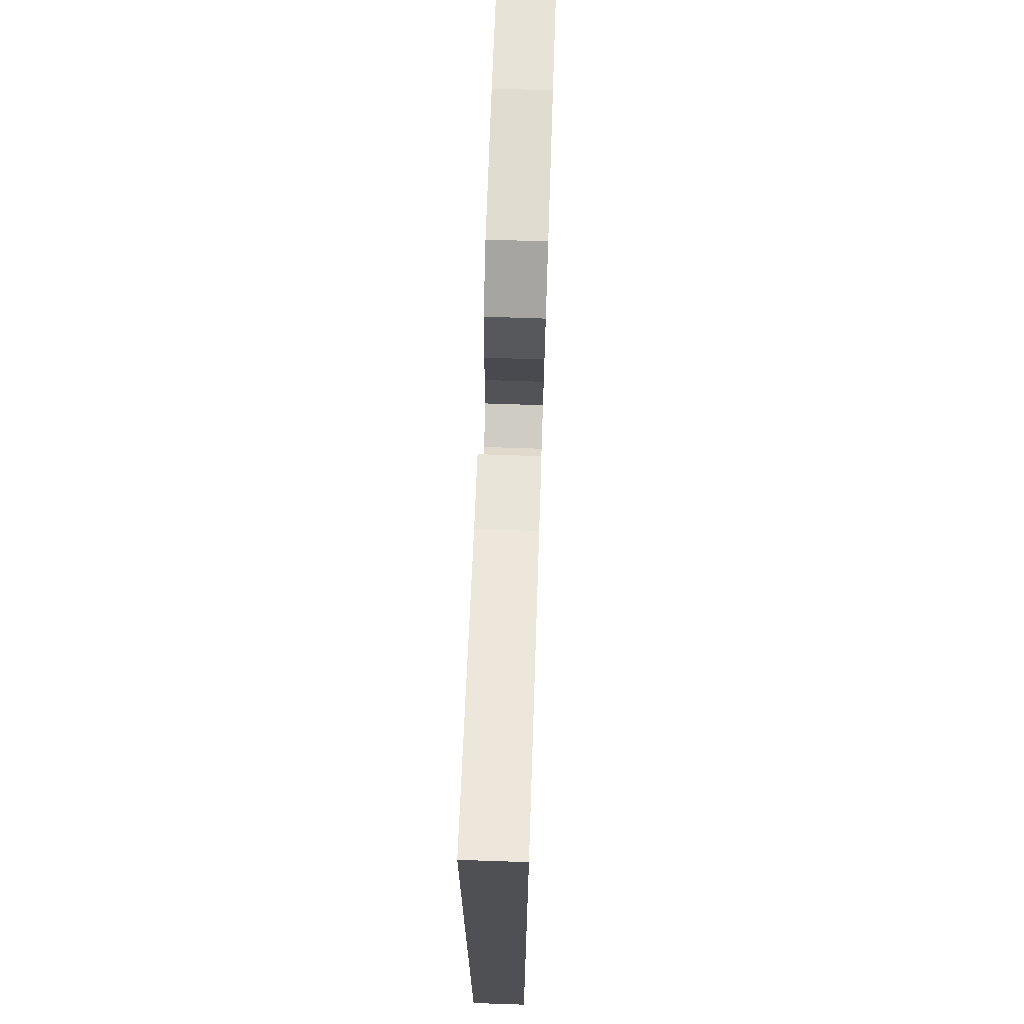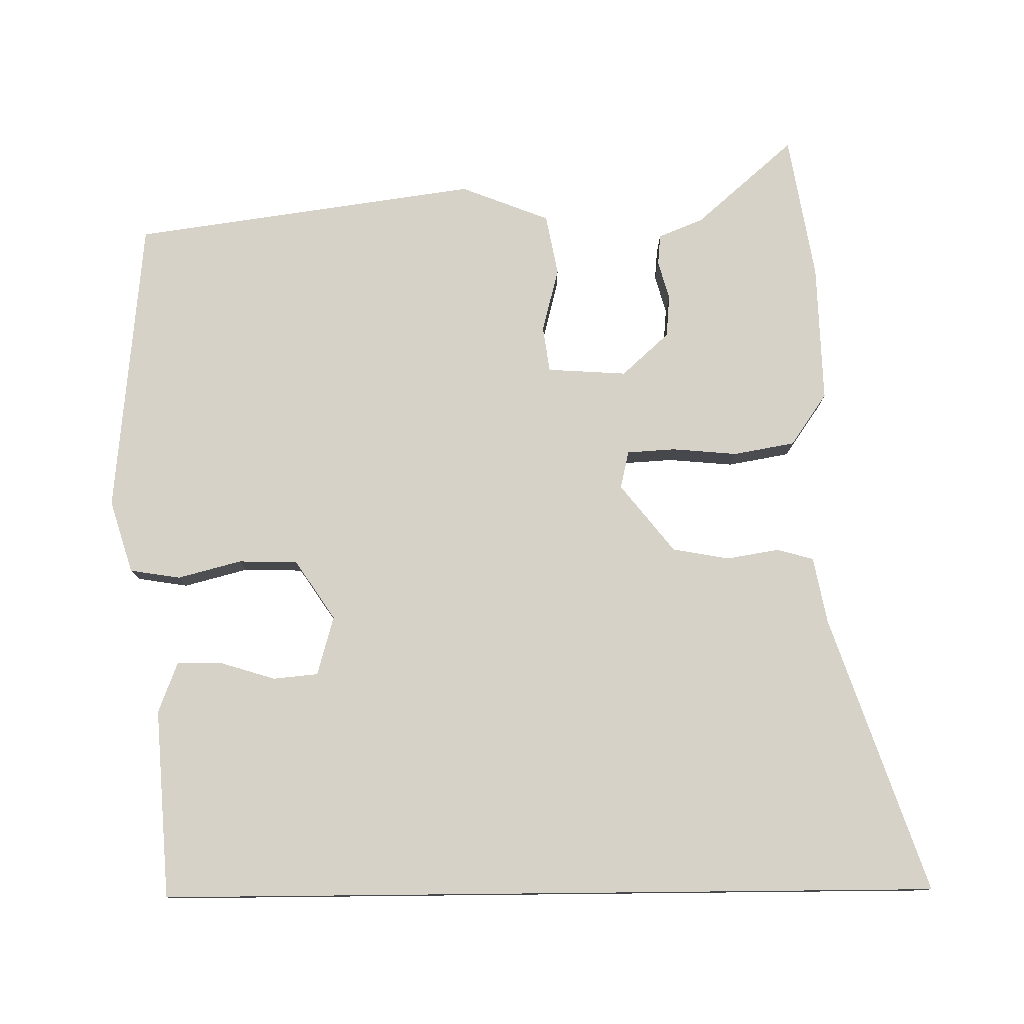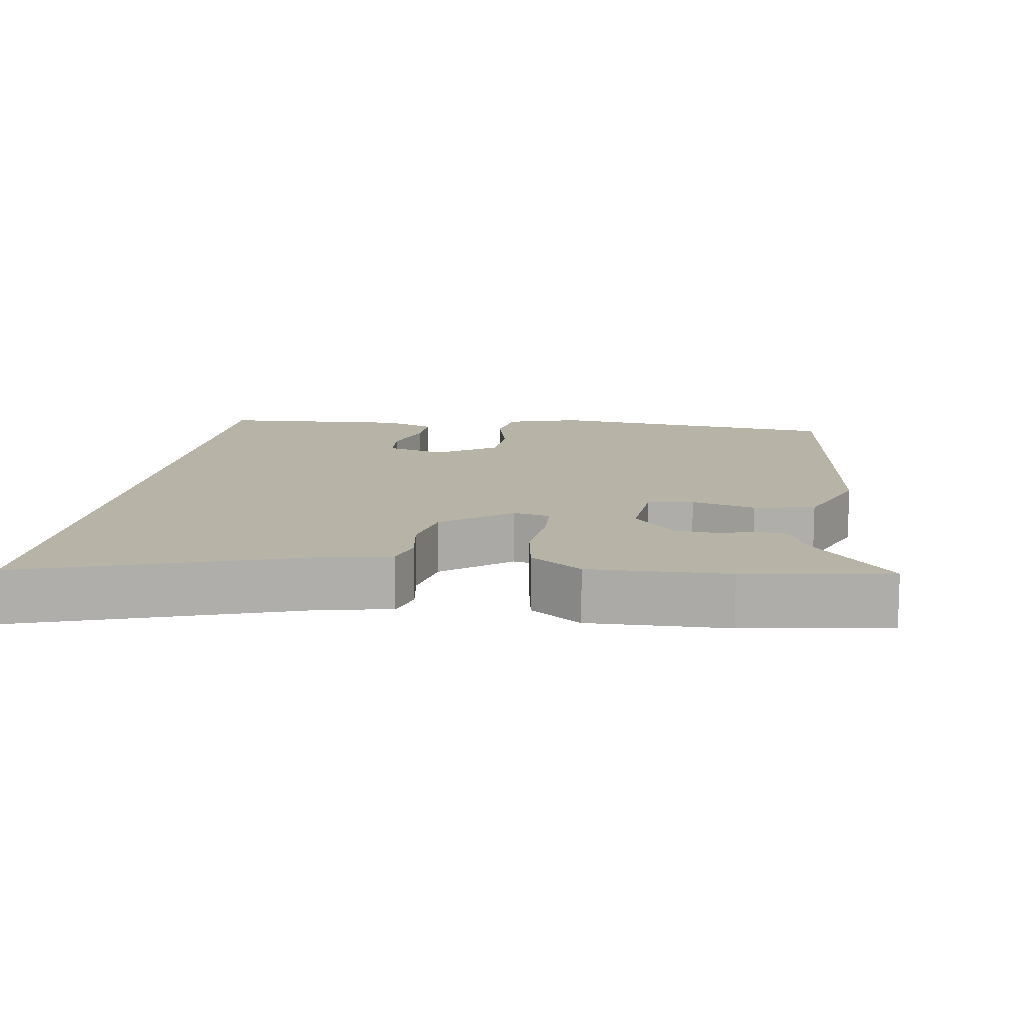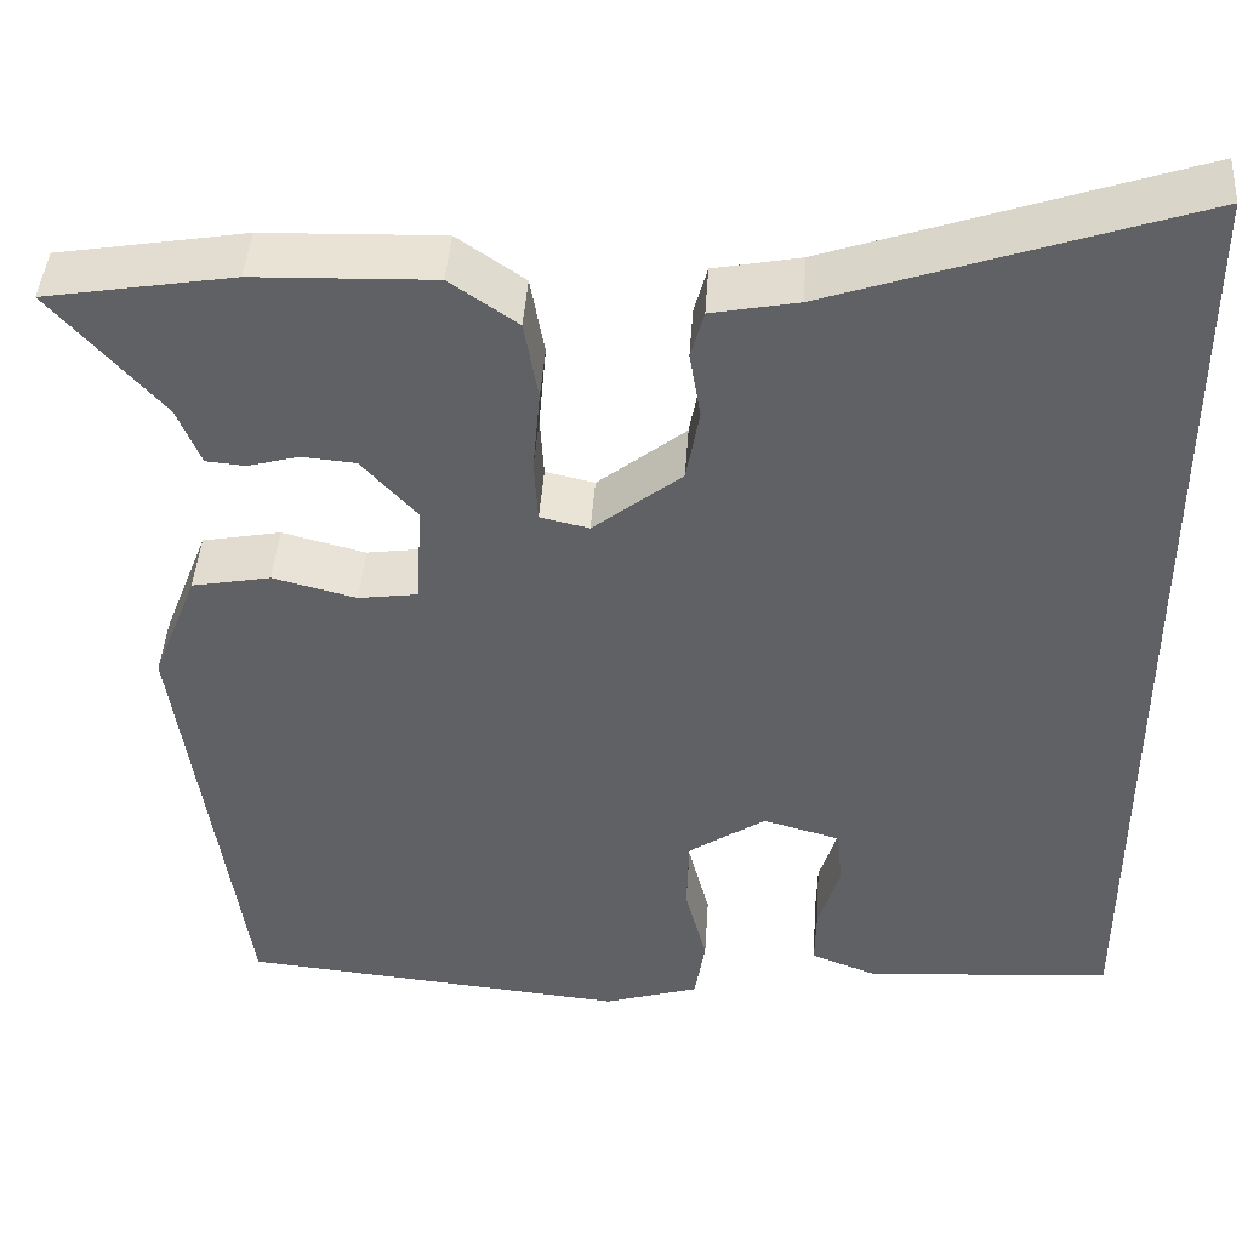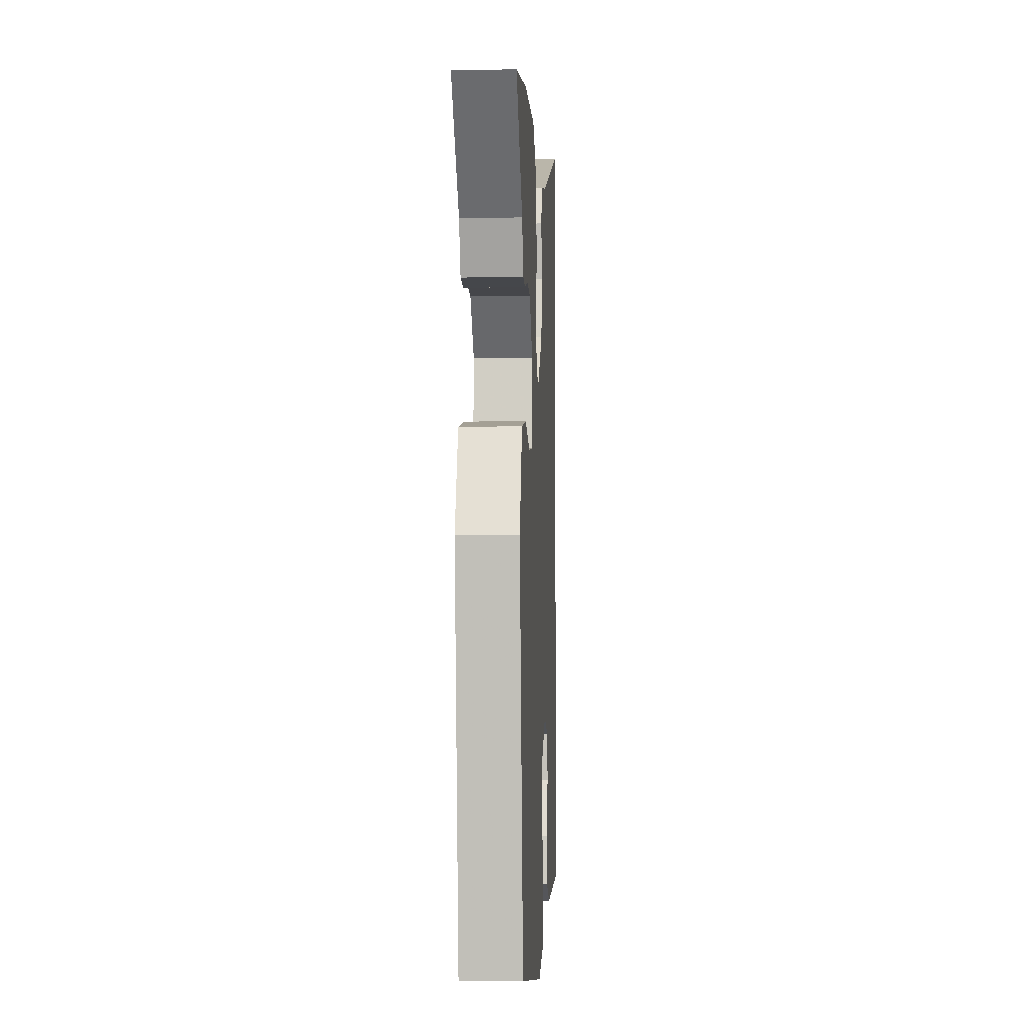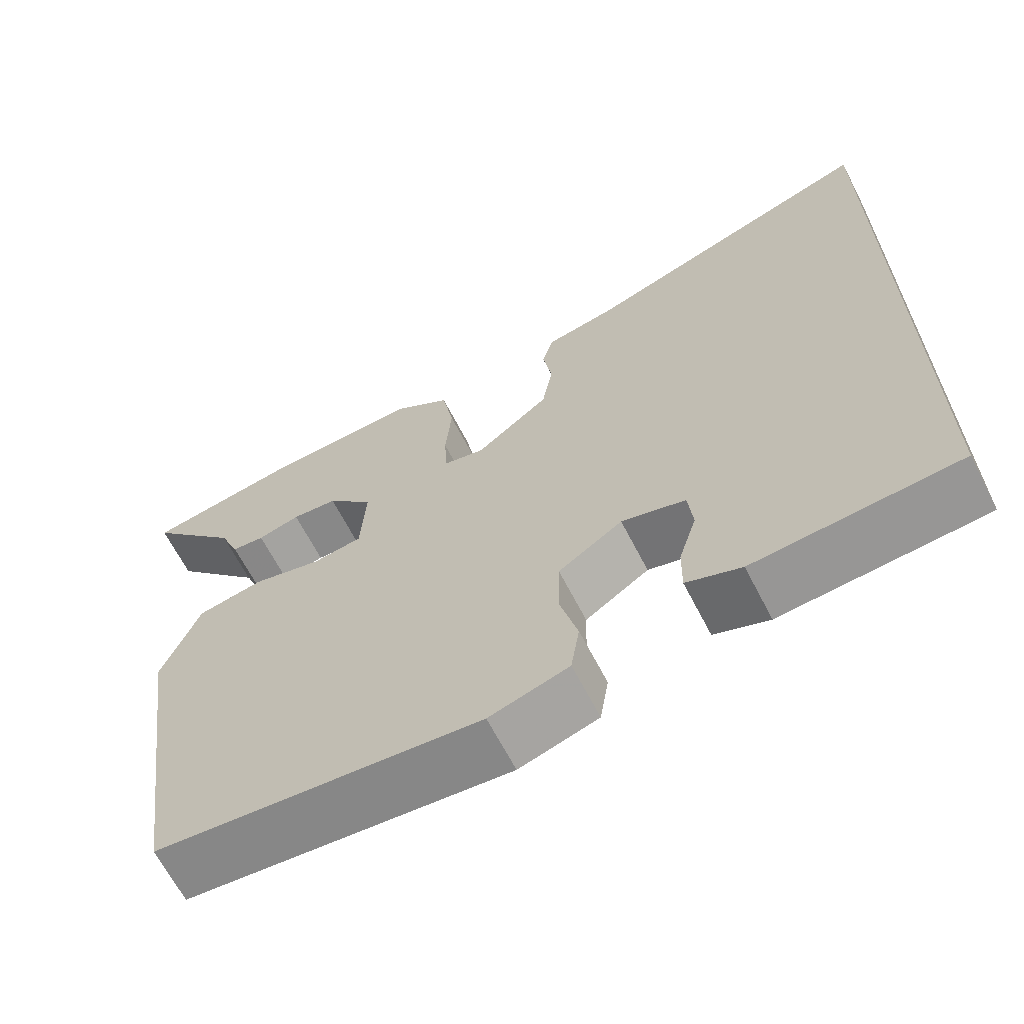
<metadata>
{"format":"obj","ext":"obj","renderer":"f3d","projection":"perspective","resolution":1024,"background":"white","views":[{"elev":71.4,"azim":-88.1,"up":"+Z"},{"elev":78.4,"azim":-90.6,"up":"+Y"},{"elev":12.6,"azim":9.2,"up":"+Y"},{"elev":43.6,"azim":-176.2,"up":"+Z"},{"elev":-4.9,"azim":93.1,"up":"+Z"},{"elev":-65.8,"azim":-152.7,"up":"+Z"}]}
</metadata>
<code>
v -0.5 0.07 -0.436
v -0.5 0.07 0.643
v -0.117 0.07 0.512
v -0.025 0.07 0.494
v -0.011 0.07 0.443
v -0.023 0.07 0.371
v -0.009 0.07 0.292
v 0.085 0.07 0.217
v 0.137 0.07 0.229
v 0.141 0.07 0.296
v 0.133 0.07 0.386
v 0.148 0.07 0.471
v 0.22 0.07 0.521
v 0.412 0.07 0.515
v 0.613 0.07 0.481
v 0.495 0.07 0.346
v 0.47 0.07 0.284
v 0.428 0.07 0.28
v 0.374 0.07 0.295
v 0.316 0.07 0.29
v 0.257 0.07 0.225
v 0.264 0.07 0.115
v 0.327 0.07 0.106
v 0.416 0.07 0.129
v 0.5 0.07 0.113
v 0.548 0.07 -0.01
v 0.481 0.07 -0.489
v 0.069 0.07 -0.529
v -0.032 0.07 -0.498
v -0.043 0.07 -0.428
v -0.02 0.07 -0.34
v -0.022 0.07 -0.258
v -0.104 0.07 -0.203
v -0.186 0.07 -0.226
v -0.192 0.07 -0.288
v -0.169 0.07 -0.363
v -0.168 0.07 -0.427
v -0.238 0.07 -0.454
v -0.5 0 -0.436
v -0.5 0 0.643
v -0.117 0 0.512
v -0.025 0 0.494
v -0.011 0 0.443
v -0.023 0 0.371
v -0.009 0 0.292
v 0.085 0 0.217
v 0.137 0 0.229
v 0.141 0 0.296
v 0.133 0 0.386
v 0.148 0 0.471
v 0.22 0 0.521
v 0.412 0 0.515
v 0.613 0 0.481
v 0.495 0 0.346
v 0.47 0 0.284
v 0.428 0 0.28
v 0.374 0 0.295
v 0.316 0 0.29
v 0.257 0 0.225
v 0.264 0 0.115
v 0.327 0 0.106
v 0.416 0 0.129
v 0.5 0 0.113
v 0.548 0 -0.01
v 0.481 0 -0.489
v 0.069 0 -0.529
v -0.032 0 -0.498
v -0.043 0 -0.428
v -0.02 0 -0.34
v -0.022 0 -0.258
v -0.104 0 -0.203
v -0.186 0 -0.226
v -0.192 0 -0.288
v -0.169 0 -0.363
v -0.168 0 -0.427
v -0.238 0 -0.454
f 38 1 2
f 37 38 2
f 36 37 2
f 35 36 2
f 34 35 2 3
f 33 34 3 4
f 32 33 4
f 31 32 4
f 29 30 31
f 28 29 31
f 27 28 31
f 26 27 31
f 25 26 31
f 24 25 31
f 23 24 31
f 22 23 31
f 21 22 31
f 16 17 18 19
f 16 19 20
f 15 16 20
f 14 15 20
f 13 14 20
f 12 13 20
f 11 12 20
f 10 11 20
f 9 10 20 21
f 4 5 6
f 31 4 6
f 31 6 7
f 8 9 21 31
f 7 8 31
f 40 39 76
f 40 76 75
f 40 75 74
f 40 74 73
f 41 40 73 72
f 42 41 72 71
f 42 71 70
f 42 70 69
f 69 68 67
f 69 67 66
f 69 66 65
f 69 65 64
f 69 64 63
f 69 63 62
f 69 62 61
f 69 61 60
f 69 60 59
f 57 56 55 54
f 58 57 54
f 58 54 53
f 58 53 52
f 58 52 51
f 58 51 50
f 58 50 49
f 58 49 48
f 59 58 48 47
f 44 43 42
f 44 42 69
f 45 44 69
f 69 59 47 46
f 69 46 45
f 1 39 40 2
f 2 40 41 3
f 3 41 42 4
f 4 42 43 5
f 5 43 44 6
f 6 44 45 7
f 7 45 46 8
f 8 46 47 9
f 9 47 48 10
f 10 48 49 11
f 11 49 50 12
f 12 50 51 13
f 13 51 52 14
f 14 52 53 15
f 15 53 54 16
f 16 54 55 17
f 17 55 56 18
f 18 56 57 19
f 19 57 58 20
f 20 58 59 21
f 21 59 60 22
f 22 60 61 23
f 23 61 62 24
f 24 62 63 25
f 25 63 64 26
f 26 64 65 27
f 27 65 66 28
f 28 66 67 29
f 29 67 68 30
f 30 68 69 31
f 31 69 70 32
f 32 70 71 33
f 33 71 72 34
f 34 72 73 35
f 35 73 74 36
f 36 74 75 37
f 37 75 76 38
f 38 76 39 1

</code>
